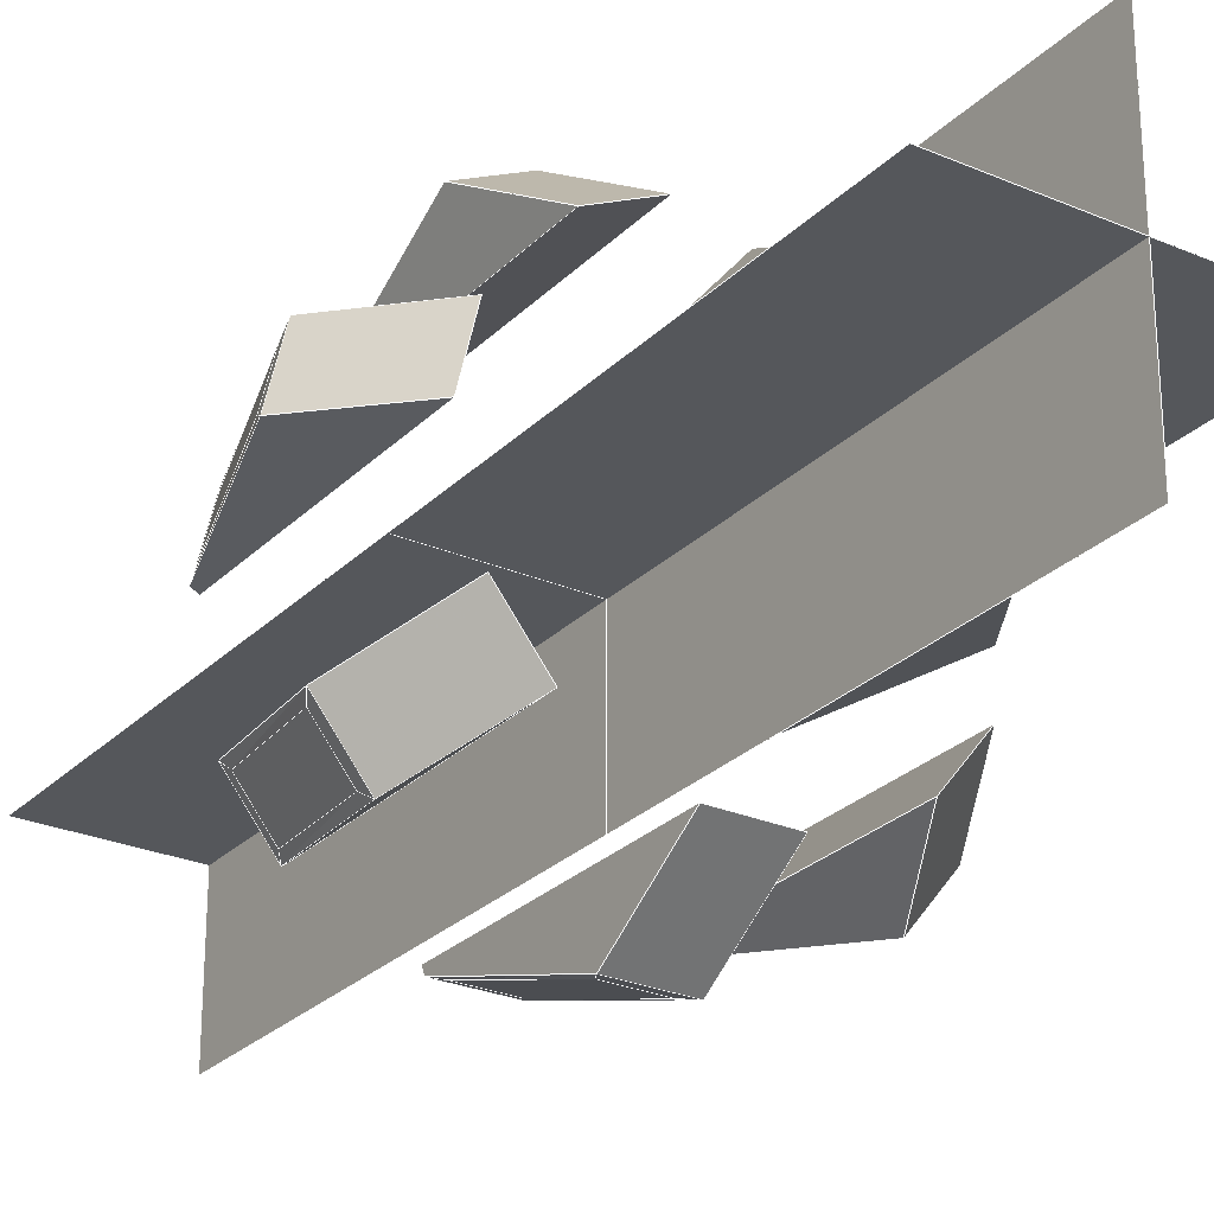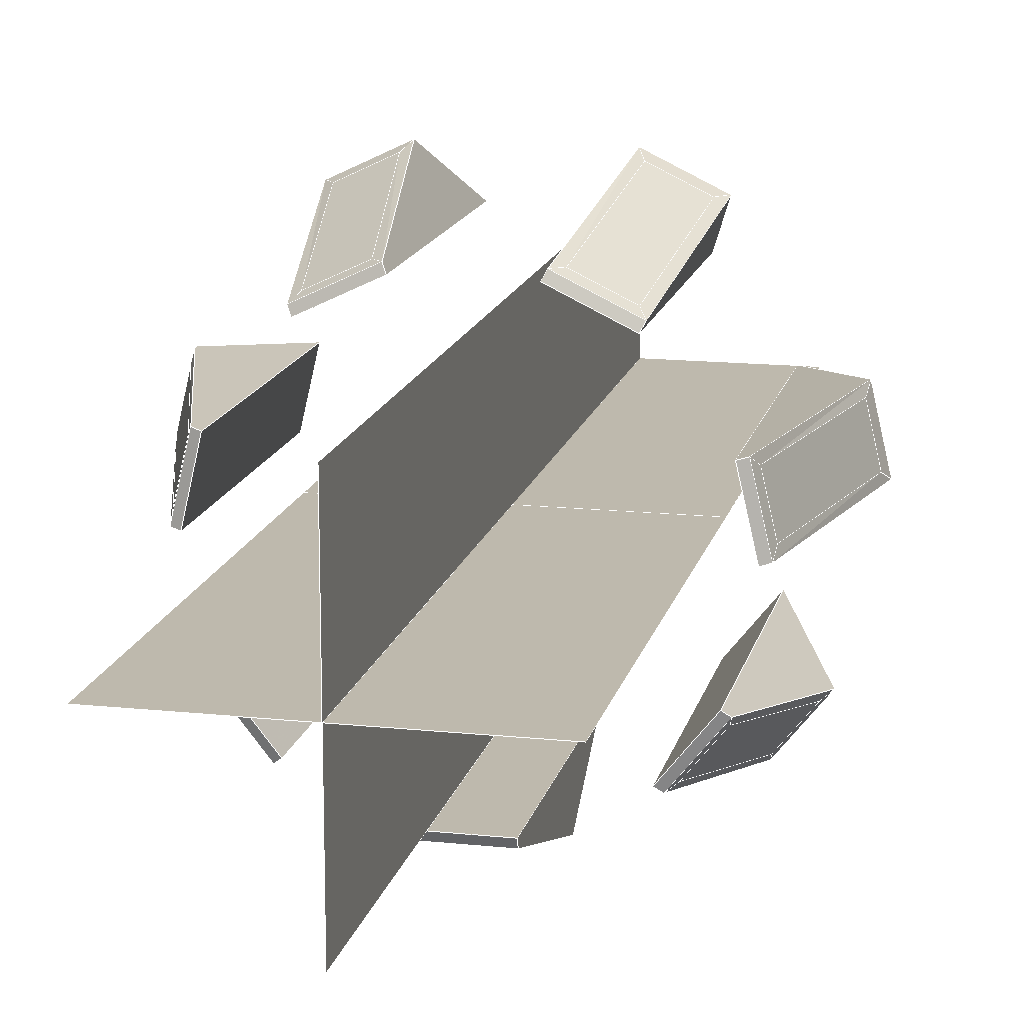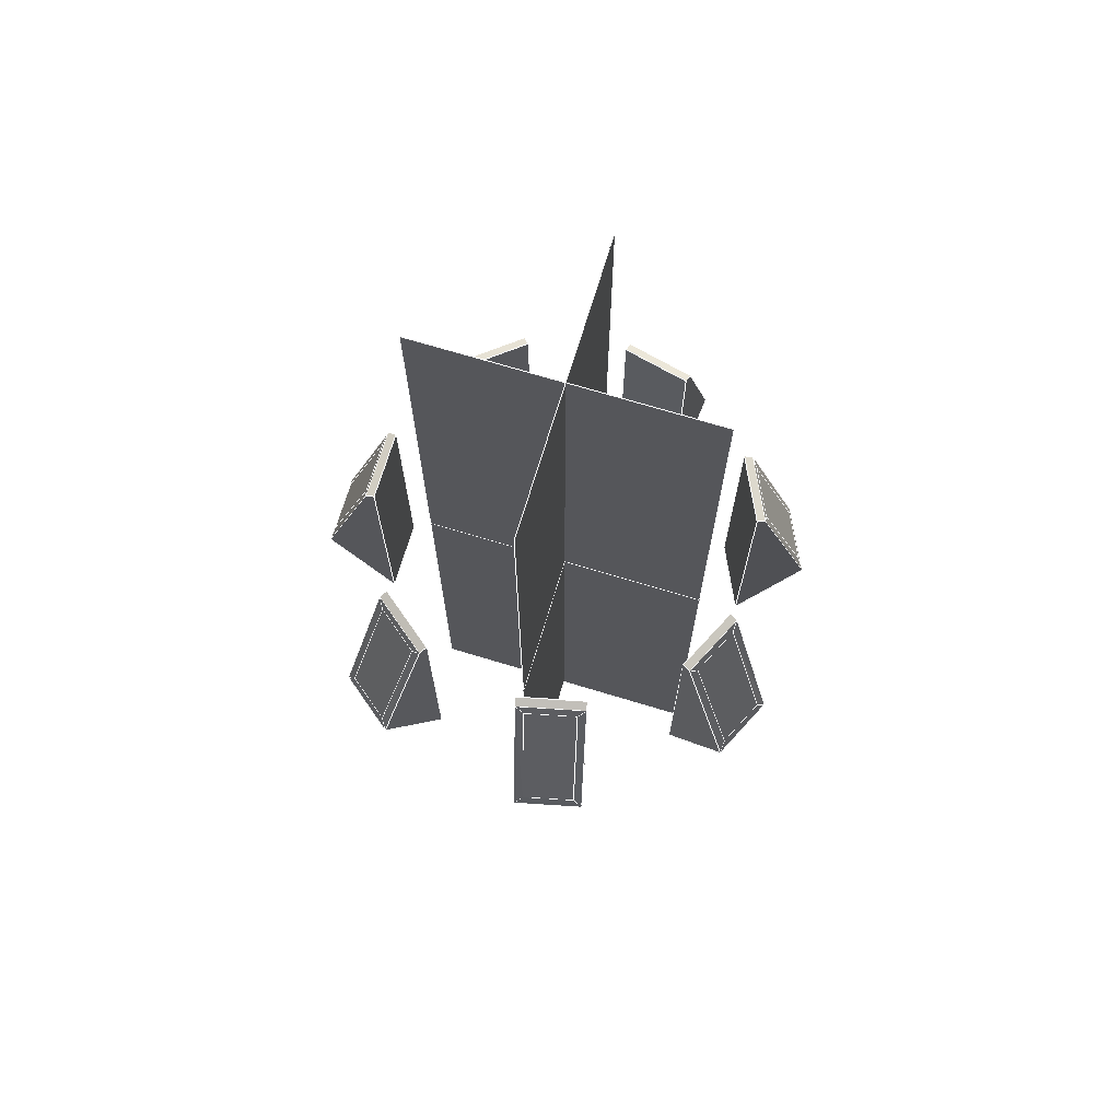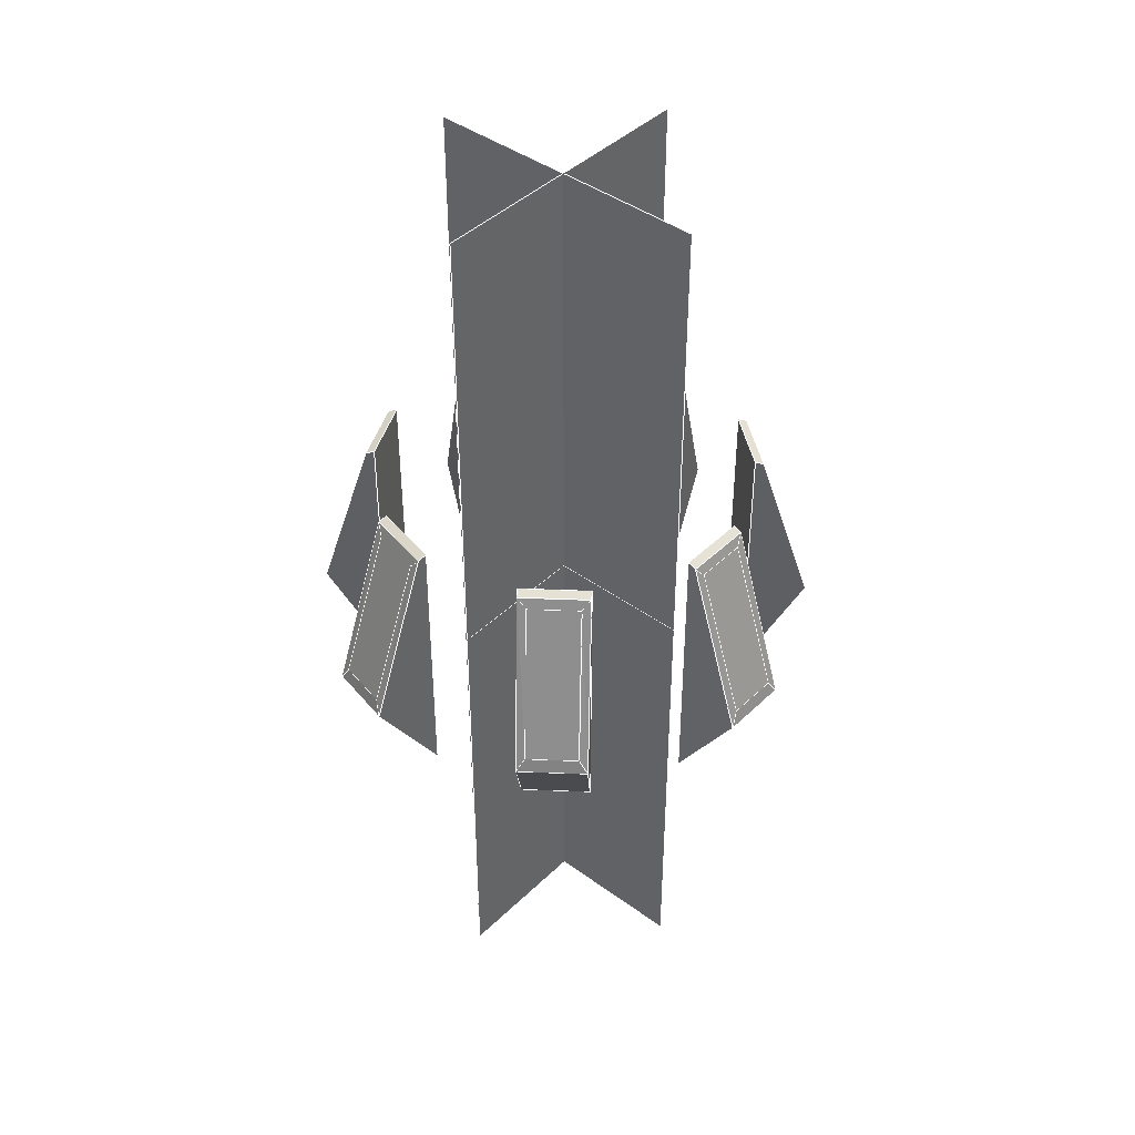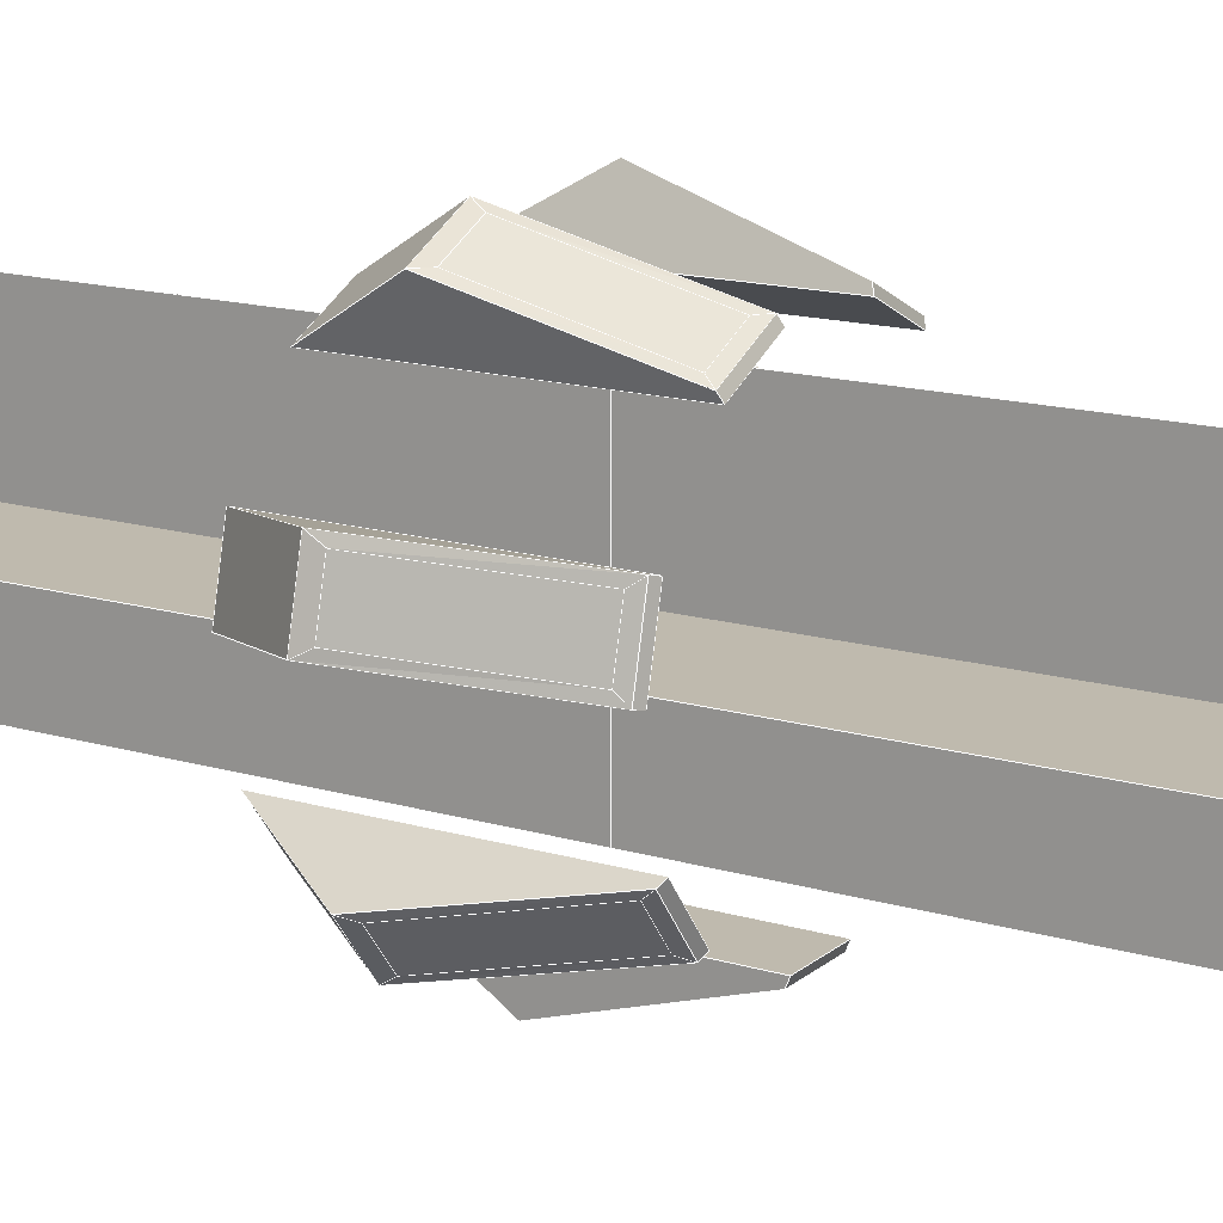
<metadata>
{"format":"obj","ext":"obj","renderer":"f3d","projection":"perspective","resolution":1024,"background":"white","views":[{"elev":-26.6,"azim":-33.9,"up":"+Z"},{"elev":15.1,"azim":-167.3,"up":"+Z"},{"elev":71.4,"azim":-73.2,"up":"+Y"},{"elev":42.4,"azim":131.1,"up":"+Y"},{"elev":15.5,"azim":121.9,"up":"+Z"}]}
</metadata>
<code>
v 0 -0.5625 -0
v 0.175 -0.5625 -0
v 0.175 0 -0
v 0 0 0
v -0 -0.5625 0
v 0 -0.5625 0.175
v 0 0 0.175
v 0 0 0
v 0 0.5625 0.175
v 0 0.5625 0
v 0 0.5625 -0.175
v -0 0 -0.175
v -0 -0.5625 -0.175
v 0.175 0.5625 -0
v 0 0.5625 0
v -0.175 0.5625 0
v -0.175 0 0
v -0.175 -0.5625 0
v 0.04139 -0.1656 -0.2225
v 0.04139 -0.05 -0.2989
v 0.04139 0.1615 -0.2326
v 0.04139 0.1656 -0.2225
v -0.04139 -0.05 -0.2989
v -0.04139 -0.1656 -0.2225
v -0.04139 0.1656 -0.2225
v -0.04139 0.1615 -0.2326
v 0.04139 -0.05 -0.2989
v 0.04139 -0.1656 -0.2225
v -0.04139 -0.1656 -0.2225
v -0.04139 -0.05 -0.2989
v -0.04139 0.1656 -0.2225
v -0.04139 -0.1656 -0.2225
v 0.04139 -0.1656 -0.2225
v 0.04139 0.1656 -0.2225
v 0.04139 0.1656 -0.2225
v 0.04139 0.1615 -0.2326
v -0.04139 0.1615 -0.2326
v -0.04139 0.1656 -0.2225
v 0.04139 0.1615 -0.2326
v 0.03094 -0.0331 -0.2947
v 0.03094 0.1486 -0.2367
v -0.04139 0.1615 -0.2326
v -0.03094 0.1486 -0.2367
v -0.03094 -0.0331 -0.2947
v 0.04139 -0.1656 -0.2225
v 0.04139 -0.05 -0.2989
v 0.04139 0.1615 -0.2326
v 0.04139 0.1656 -0.2225
v -0.04139 -0.05 -0.2989
v -0.04139 -0.1656 -0.2225
v -0.04139 0.1656 -0.2225
v -0.04139 0.1615 -0.2326
v 0.04139 -0.05 -0.2989
v 0.04139 -0.1656 -0.2225
v -0.04139 -0.1656 -0.2225
v -0.04139 -0.05 -0.2989
v -0.04139 0.1656 -0.2225
v -0.04139 -0.1656 -0.2225
v 0.04139 -0.1656 -0.2225
v 0.04139 0.1656 -0.2225
v 0.04139 0.1656 -0.2225
v 0.04139 0.1615 -0.2326
v -0.04139 0.1615 -0.2326
v -0.04139 0.1656 -0.2225
v 0.04139 0.1615 -0.2326
v 0.03094 -0.0331 -0.2947
v 0.03094 0.1486 -0.2367
v -0.04139 0.1615 -0.2326
v -0.03094 0.1486 -0.2367
v -0.03094 -0.0331 -0.2947
v -0.1481 -0.1656 -0.1713
v -0.208 -0.05 -0.2187
v -0.156 0.1615 -0.1776
v -0.1481 0.1656 -0.1713
v -0.2593 -0.05 -0.1538
v -0.1995 -0.1656 -0.1064
v -0.1995 0.1656 -0.1064
v -0.2074 0.1615 -0.1126
v -0.208 -0.05 -0.2187
v -0.1481 -0.1656 -0.1713
v -0.1995 -0.1656 -0.1064
v -0.2593 -0.05 -0.1538
v -0.1995 0.1656 -0.1064
v -0.1995 -0.1656 -0.1064
v -0.1481 -0.1656 -0.1713
v -0.1481 0.1656 -0.1713
v -0.1481 0.1656 -0.1713
v -0.156 0.1615 -0.1776
v -0.2074 0.1615 -0.1126
v -0.1995 0.1656 -0.1064
v -0.156 0.1615 -0.1776
v -0.2112 -0.0331 -0.2079
v -0.1657 0.1486 -0.1719
v -0.2074 0.1615 -0.1126
v -0.2041 0.1486 -0.1234
v -0.2496 -0.0331 -0.1594
v -0.2261 -0.1656 0.008942
v -0.3005 -0.05 0.02622
v -0.236 0.1615 0.01122
v -0.2261 0.1656 0.008942
v -0.2818 -0.05 0.1069
v -0.2074 -0.1656 0.08957
v -0.2074 0.1656 0.08957
v -0.2172 0.1615 0.09185
v -0.3005 -0.05 0.02622
v -0.2261 -0.1656 0.008942
v -0.2074 -0.1656 0.08957
v -0.2818 -0.05 0.1069
v -0.2074 0.1656 0.08957
v -0.2074 -0.1656 0.08957
v -0.2261 -0.1656 0.008942
v -0.2261 0.1656 0.008942
v -0.2261 0.1656 0.008942
v -0.236 0.1615 0.01122
v -0.2172 0.1615 0.09185
v -0.2074 0.1656 0.08957
v -0.236 0.1615 0.01122
v -0.2941 -0.0331 0.03546
v -0.2376 0.1486 0.02234
v -0.2172 0.1615 0.09185
v -0.2236 0.1486 0.08261
v -0.2801 -0.0331 0.09573
v -0.1338 -0.1656 0.1823
v -0.1668 -0.05 0.2511
v -0.1382 0.1615 0.1913
v -0.1338 0.1656 0.1823
v -0.0922 -0.05 0.2869
v -0.05918 -0.1656 0.2181
v -0.05918 0.1656 0.2181
v -0.06353 0.1615 0.2271
v -0.1668 -0.05 0.2511
v -0.1338 -0.1656 0.1823
v -0.05918 -0.1656 0.2181
v -0.0922 -0.05 0.2869
v -0.05918 0.1656 0.2181
v -0.05918 -0.1656 0.2181
v -0.1338 -0.1656 0.1823
v -0.1338 0.1656 0.1823
v -0.1338 0.1656 0.1823
v -0.1382 0.1615 0.1913
v -0.06353 0.1615 0.2271
v -0.05918 0.1656 0.2181
v -0.1382 0.1615 0.1913
v -0.1556 -0.0331 0.2519
v -0.1305 0.1486 0.1996
v -0.06353 0.1615 0.2271
v -0.07474 0.1486 0.2264
v -0.09981 -0.0331 0.2786
v 0.05918 -0.1656 0.2181
v 0.0922 -0.05 0.2869
v 0.06353 0.1615 0.2271
v 0.05918 0.1656 0.2181
v 0.1668 -0.05 0.2511
v 0.1338 -0.1656 0.1823
v 0.1338 0.1656 0.1823
v 0.1382 0.1615 0.1913
v 0.0922 -0.05 0.2869
v 0.05918 -0.1656 0.2181
v 0.1338 -0.1656 0.1823
v 0.1668 -0.05 0.2511
v 0.1338 0.1656 0.1823
v 0.1338 -0.1656 0.1823
v 0.05918 -0.1656 0.2181
v 0.05918 0.1656 0.2181
v 0.05918 0.1656 0.2181
v 0.06353 0.1615 0.2271
v 0.1382 0.1615 0.1913
v 0.1338 0.1656 0.1823
v 0.06353 0.1615 0.2271
v 0.09981 -0.0331 0.2786
v 0.07474 0.1486 0.2264
v 0.1382 0.1615 0.1913
v 0.1305 0.1486 0.1996
v 0.1556 -0.0331 0.2519
v 0.2074 -0.1656 0.08957
v 0.2818 -0.05 0.1069
v 0.2172 0.1615 0.09185
v 0.2074 0.1656 0.08957
v 0.3005 -0.05 0.02622
v 0.2261 -0.1656 0.008942
v 0.2261 0.1656 0.008942
v 0.236 0.1615 0.01122
v 0.2818 -0.05 0.1069
v 0.2074 -0.1656 0.08957
v 0.2261 -0.1656 0.008942
v 0.3005 -0.05 0.02622
v 0.2261 0.1656 0.008942
v 0.2261 -0.1656 0.008942
v 0.2074 -0.1656 0.08957
v 0.2074 0.1656 0.08957
v 0.2074 0.1656 0.08957
v 0.2172 0.1615 0.09185
v 0.236 0.1615 0.01122
v 0.2261 0.1656 0.008942
v 0.2172 0.1615 0.09185
v 0.2801 -0.0331 0.09573
v 0.2236 0.1486 0.08261
v 0.236 0.1615 0.01122
v 0.2376 0.1486 0.02234
v 0.2941 -0.0331 0.03546
v 0.1995 -0.1656 -0.1064
v 0.2593 -0.05 -0.1538
v 0.2074 0.1615 -0.1126
v 0.1995 0.1656 -0.1064
v 0.208 -0.05 -0.2187
v 0.1481 -0.1656 -0.1713
v 0.1481 0.1656 -0.1713
v 0.156 0.1615 -0.1776
v 0.2593 -0.05 -0.1538
v 0.1995 -0.1656 -0.1064
v 0.1481 -0.1656 -0.1713
v 0.208 -0.05 -0.2187
v 0.1481 0.1656 -0.1713
v 0.1481 -0.1656 -0.1713
v 0.1995 -0.1656 -0.1064
v 0.1995 0.1656 -0.1064
v 0.1995 0.1656 -0.1064
v 0.2074 0.1615 -0.1126
v 0.156 0.1615 -0.1776
v 0.1481 0.1656 -0.1713
v 0.2074 0.1615 -0.1126
v 0.2496 -0.0331 -0.1594
v 0.2041 0.1486 -0.1234
v 0.156 0.1615 -0.1776
v 0.1657 0.1486 -0.1719
v 0.2112 -0.0331 -0.2079
f 1 2 3
f 1 3 4
f 5 6 7
f 5 7 8
f 7 9 10
f 7 10 8
f 10 11 12
f 10 12 8
f 12 13 5
f 12 5 8
f 3 14 15
f 3 15 4
f 15 16 17
f 15 17 4
f 17 18 1
f 17 1 4
f 19 20 21
f 19 21 22
f 23 24 25
f 23 25 26
f 27 28 29
f 27 29 30
f 31 32 33
f 31 33 34
f 35 36 37
f 35 37 38
f 39 27 40
f 39 40 41
f 42 39 41
f 42 41 43
f 30 42 43
f 30 43 44
f 40 27 30
f 40 30 44
f 45 46 47
f 45 47 48
f 49 50 51
f 49 51 52
f 53 54 55
f 53 55 56
f 57 58 59
f 57 59 60
f 61 62 63
f 61 63 64
f 65 53 66
f 65 66 67
f 68 65 67
f 68 67 69
f 56 68 69
f 56 69 70
f 66 53 56
f 66 56 70
f 71 72 73
f 71 73 74
f 75 76 77
f 75 77 78
f 79 80 81
f 79 81 82
f 83 84 85
f 83 85 86
f 87 88 89
f 87 89 90
f 91 79 92
f 91 92 93
f 94 91 93
f 94 93 95
f 82 94 95
f 82 95 96
f 92 79 82
f 92 82 96
f 97 98 99
f 97 99 100
f 101 102 103
f 101 103 104
f 105 106 107
f 105 107 108
f 109 110 111
f 109 111 112
f 113 114 115
f 113 115 116
f 117 105 118
f 117 118 119
f 120 117 119
f 120 119 121
f 108 120 121
f 108 121 122
f 118 105 108
f 118 108 122
f 123 124 125
f 123 125 126
f 127 128 129
f 127 129 130
f 131 132 133
f 131 133 134
f 135 136 137
f 135 137 138
f 139 140 141
f 139 141 142
f 143 131 144
f 143 144 145
f 146 143 145
f 146 145 147
f 134 146 147
f 134 147 148
f 144 131 134
f 144 134 148
f 149 150 151
f 149 151 152
f 153 154 155
f 153 155 156
f 157 158 159
f 157 159 160
f 161 162 163
f 161 163 164
f 165 166 167
f 165 167 168
f 169 157 170
f 169 170 171
f 172 169 171
f 172 171 173
f 160 172 173
f 160 173 174
f 170 157 160
f 170 160 174
f 175 176 177
f 175 177 178
f 179 180 181
f 179 181 182
f 183 184 185
f 183 185 186
f 187 188 189
f 187 189 190
f 191 192 193
f 191 193 194
f 195 183 196
f 195 196 197
f 198 195 197
f 198 197 199
f 186 198 199
f 186 199 200
f 196 183 186
f 196 186 200
f 201 202 203
f 201 203 204
f 205 206 207
f 205 207 208
f 209 210 211
f 209 211 212
f 213 214 215
f 213 215 216
f 217 218 219
f 217 219 220
f 221 209 222
f 221 222 223
f 224 221 223
f 224 223 225
f 212 224 225
f 212 225 226
f 222 209 212
f 222 212 226
f 93 92 96
f 93 96 95
f 119 118 122
f 119 122 121
f 145 144 148
f 145 148 147
f 171 170 174
f 171 174 173
f 197 196 200
f 197 200 199
f 223 222 226
f 223 226 225
f 41 40 44
f 41 44 43
l 200 196
l 201 202
l 24 25
l 221 223
l 6 5
l 175 178
l 183 186
l 209 221
l 134 148
l 172 168
l 157 163
l 91 94
l 160 174
l 157 169
l 69 70
l 44 40
l 97 100
l 119 118
l 122 118
l 223 225
l 134 146
l 75 78
l 221 224
l 169 171
l 147 148
l 94 90
l 79 92
l 138 135
l 131 134
l 183 186
l 4 17
l 223 222
l 125 126
l 65 67
l 16 15
l 181 182
l 169 171
l 53 59
l 119 121
l 108 122
l 108 122
l 96 92
l 42 43
l 4 3
l 171 170
l 191 194
l 14 3
l 174 170
l 75 76
l 224 220
l 195 197
l 59 58
l 95 96
l 162 160
l 111 110
l 129 130
l 11 10
l 8 5
l 93 95
l 224 225
l 101 102
l 58 57
l 65 68
l 9 10
l 9 7
l 198 199
l 110 108
l 4 1
l 199 200
l 42 43
l 189 190
l 137 136
l 56 70
l 199 200
l 131 137
l 105 111
l 127 128
l 214 213
l 23 26
l 174 170
l 169 172
l 154 155
l 41 40
l 79 92
l 18 17
l 179 180
l 99 100
l 173 174
l 128 129
l 27 33
l 131 134
l 172 173
l 177 178
l 188 186
l 226 222
l 183 189
l 195 191
l 214 212
l 96 92
l 190 187
l 146 147
l 8 10
l 91 93
l 71 74
l 143 146
l 215 216
l 169 172
l 200 196
l 111 110
l 60 57
l 105 118
l 85 84
l 42 38
l 79 91
l 53 65
l 27 30
l 91 87
l 4 3
l 131 143
l 67 69
l 94 95
l 41 43
l 53 56
l 188 187
l 85 84
l 53 66
l 33 32
l 198 194
l 122 118
l 27 40
l 4 1
l 163 164
l 70 66
l 71 72
l 25 26
l 124 125
l 134 148
l 139 142
l 212 224
l 43 44
l 97 98
l 143 139
l 148 144
l 2 1
l 59 60
l 163 162
l 30 42
l 102 103
l 103 104
l 41 43
l 183 196
l 137 138
l 173 174
l 163 162
l 119 118
l 215 214
l 33 34
l 56 70
l 39 42
l 82 96
l 157 160
l 39 41
l 197 199
l 171 170
l 46 47
l 94 95
l 21 22
l 215 214
l 20 21
l 68 69
l 39 42
l 93 92
l 84 82
l 2 3
l 224 225
l 44 40
l 85 86
l 221 224
l 117 119
l 19 20
l 13 5
l 127 130
l 202 203
l 105 118
l 157 170
l 4 15
l 110 109
l 4 15
l 8 7
l 143 145
l 79 85
l 136 134
l 197 196
l 101 104
l 82 96
l 146 142
l 49 52
l 11 12
l 53 66
l 149 150
l 183 196
l 205 208
l 77 78
l 79 82
l 169 165
l 160 172
l 45 48
l 209 222
l 14 15
l 123 126
l 148 144
l 68 64
l 6 7
l 73 74
l 91 94
l 131 144
l 105 108
l 183 195
l 120 116
l 13 12
l 121 122
l 58 56
l 145 144
l 176 177
l 221 217
l 171 173
l 95 96
l 195 198
l 189 188
l 108 120
l 8 5
l 30 44
l 136 135
l 209 215
l 145 147
l 43 44
l 8 12
l 221 223
l 68 69
l 137 136
l 217 220
l 153 156
l 59 58
l 120 121
l 223 222
l 65 61
l 19 22
l 195 198
l 195 197
l 45 46
l 4 17
l 47 48
l 79 82
l 198 199
l 32 31
l 98 99
l 41 40
l 179 182
l 53 56
l 147 148
l 56 68
l 197 199
l 27 30
l 155 156
l 112 109
l 189 188
l 51 52
l 113 116
l 207 208
l 162 161
l 8 7
l 67 66
l 91 93
l 145 144
l 93 92
l 197 196
l 33 32
l 27 40
l 8 12
l 203 204
l 201 204
l 157 160
l 131 144
l 164 161
l 84 83
l 212 226
l 149 152
l 18 1
l 72 73
l 27 39
l 50 51
l 180 181
l 209 212
l 223 225
l 35 38
l 225 226
l 61 64
l 82 94
l 209 212
l 165 168
l 65 67
l 153 154
l 157 170
l 39 41
l 8 10
l 186 200
l 186 198
l 151 152
l 65 68
l 206 207
l 150 151
l 49 50
l 117 120
l 119 121
l 86 83
l 123 124
l 117 113
l 172 173
l 34 31
l 120 121
l 175 176
l 160 174
l 23 24
l 117 119
l 105 108
l 111 112
l 145 147
l 117 120
l 143 146
l 121 122
l 30 44
l 171 173
l 212 226
l 205 206
l 186 200
l 87 90
l 225 226
l 216 213
l 32 30
l 209 222
l 76 77
l 105 117
l 226 222
l 143 145
l 93 95
l 16 17
l 146 147
l 39 35

</code>
